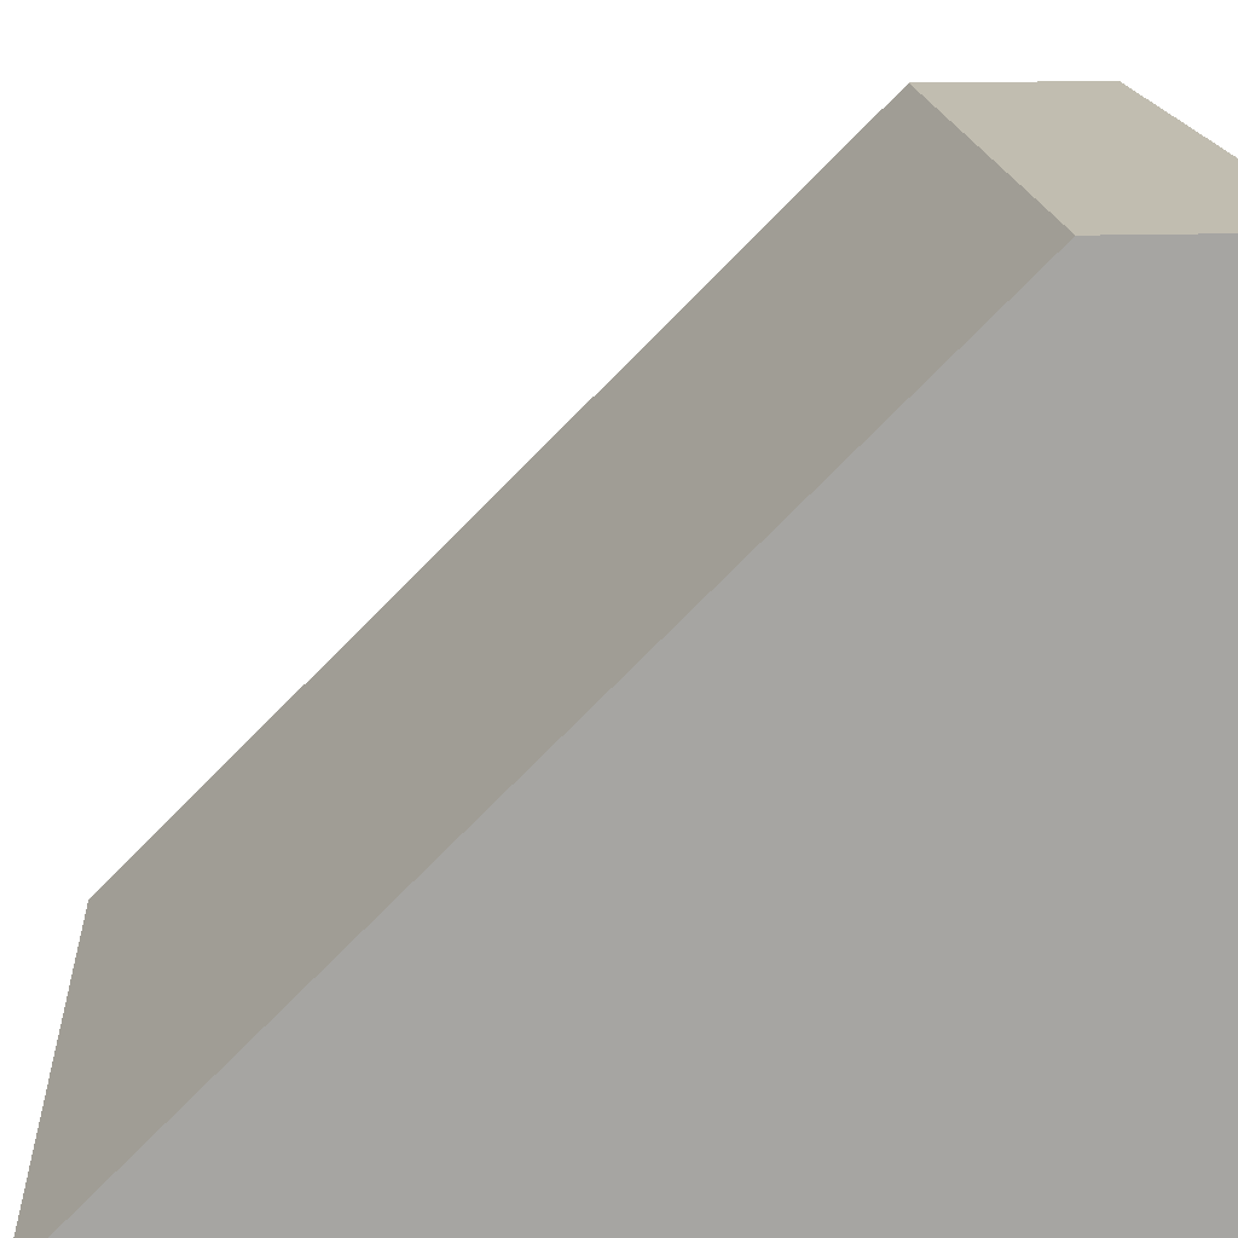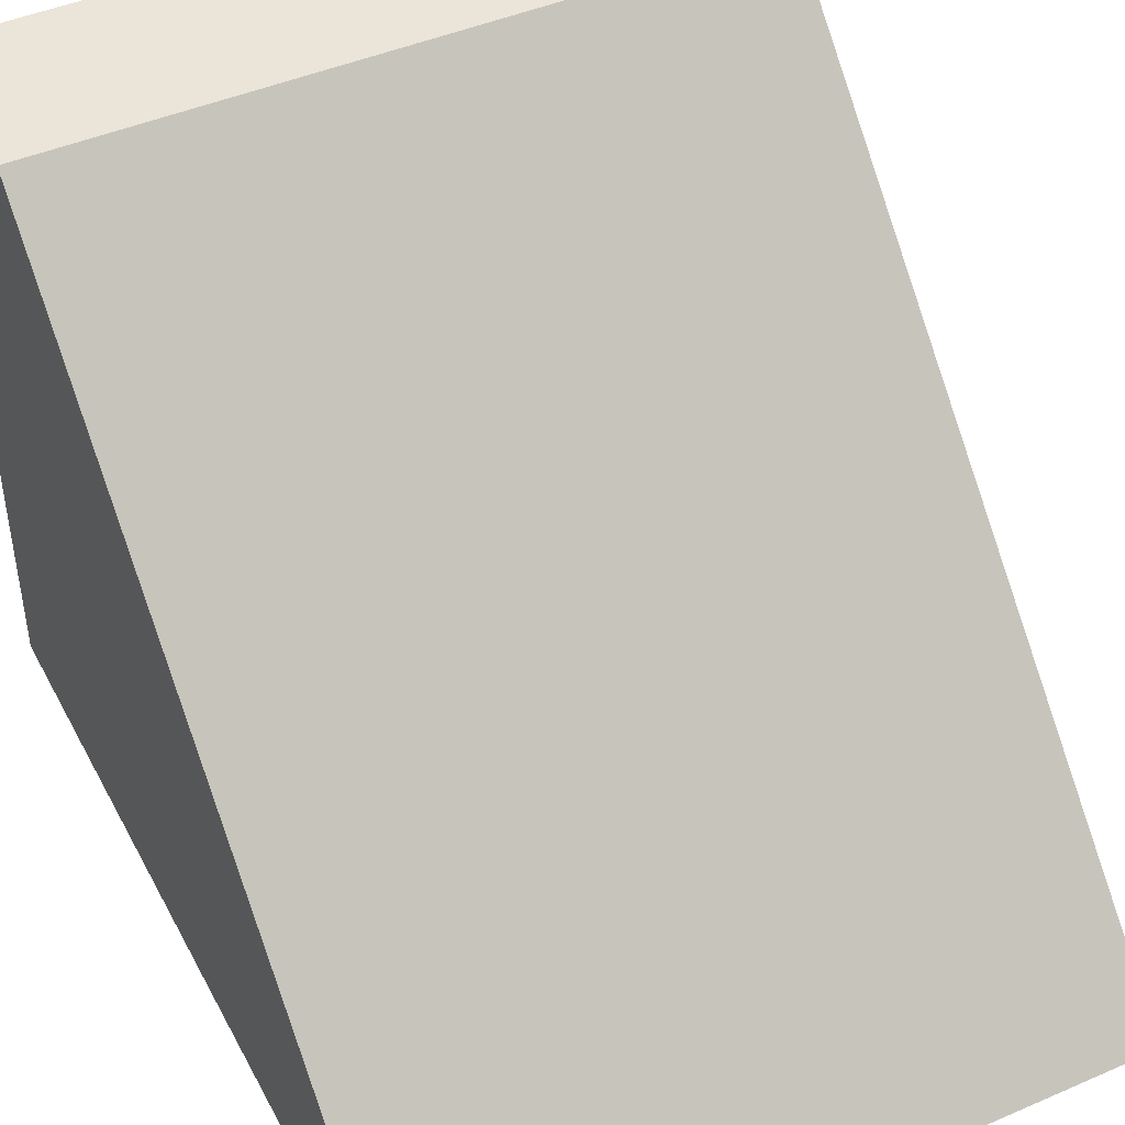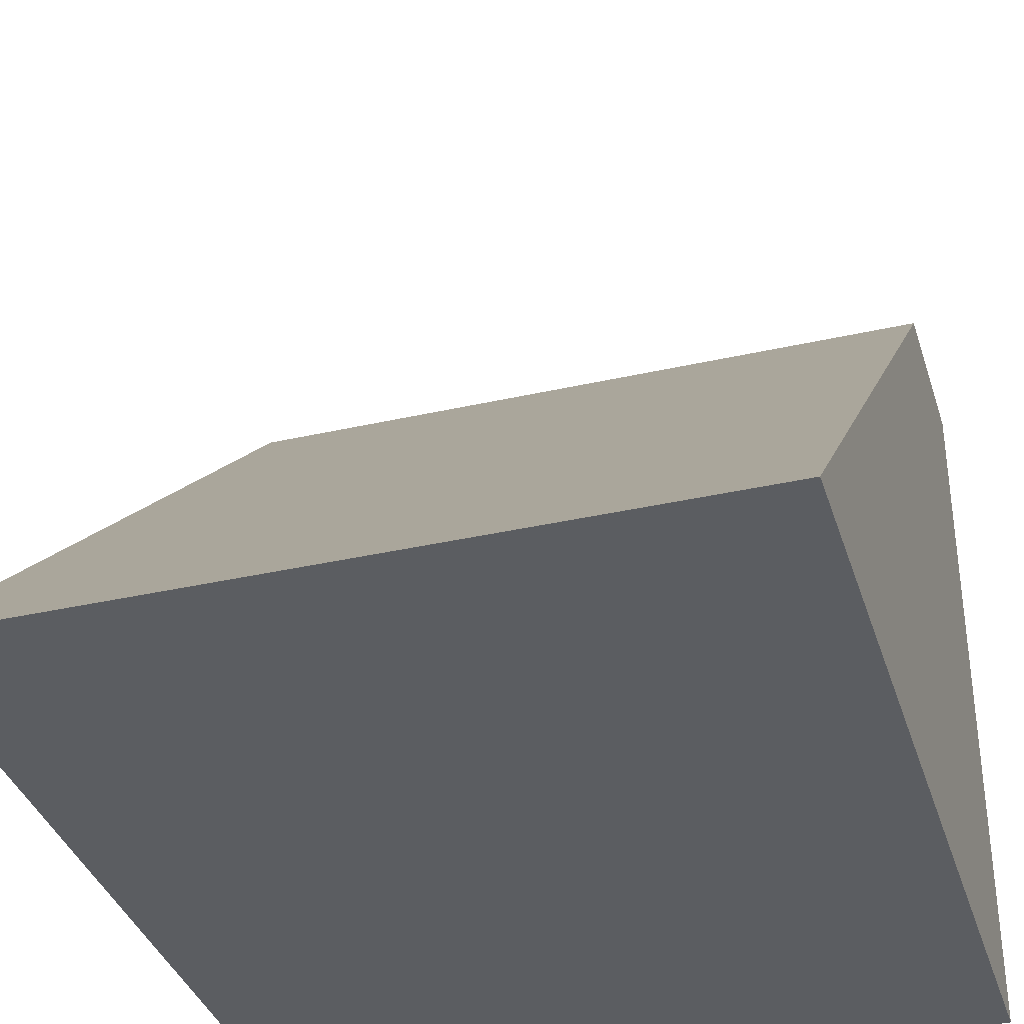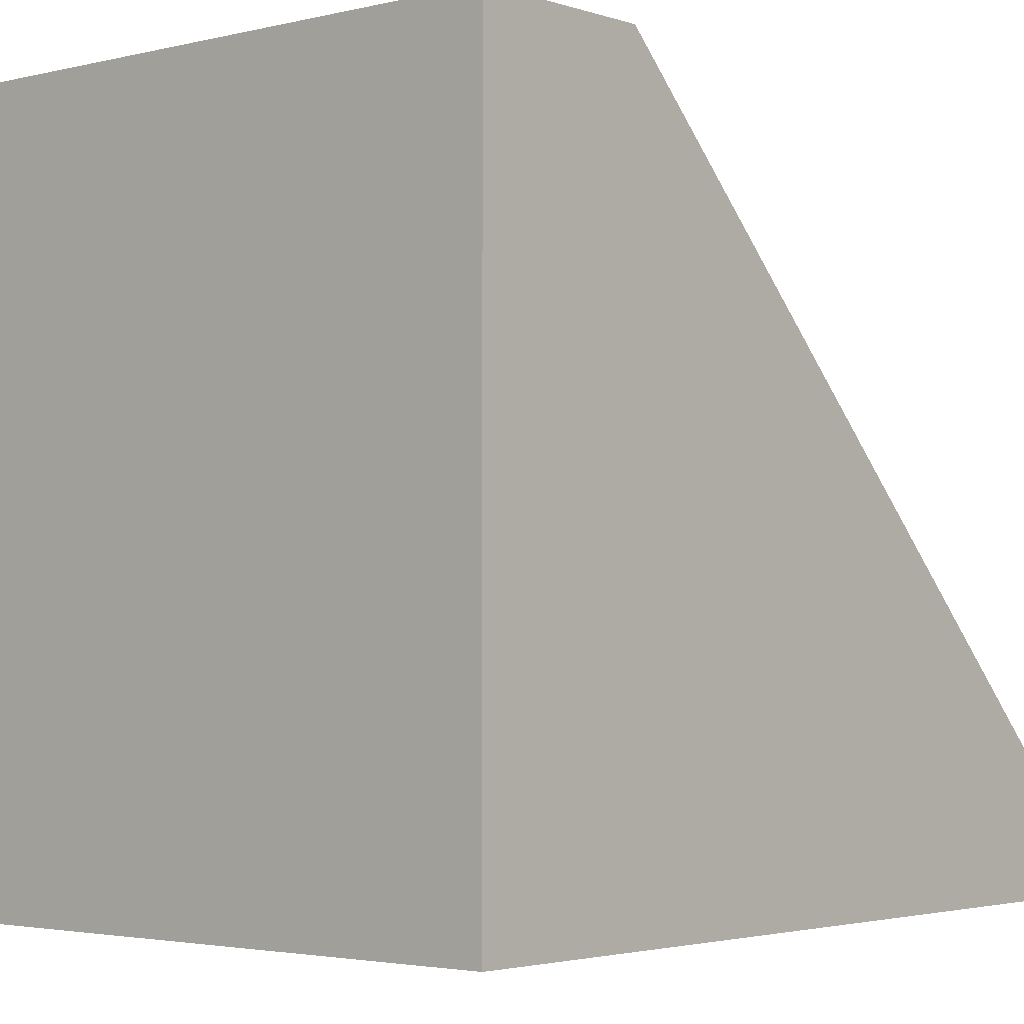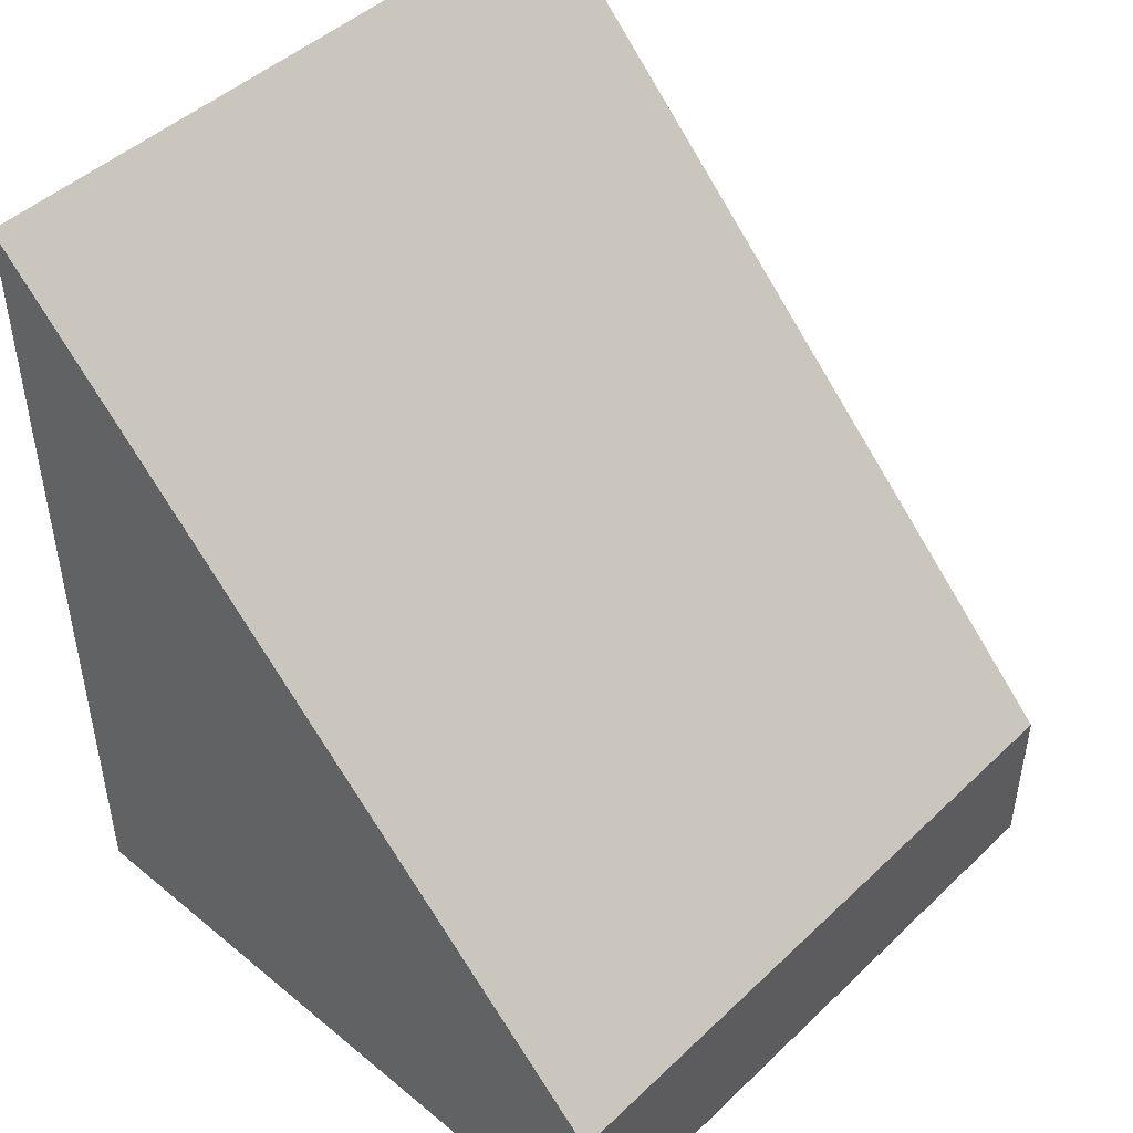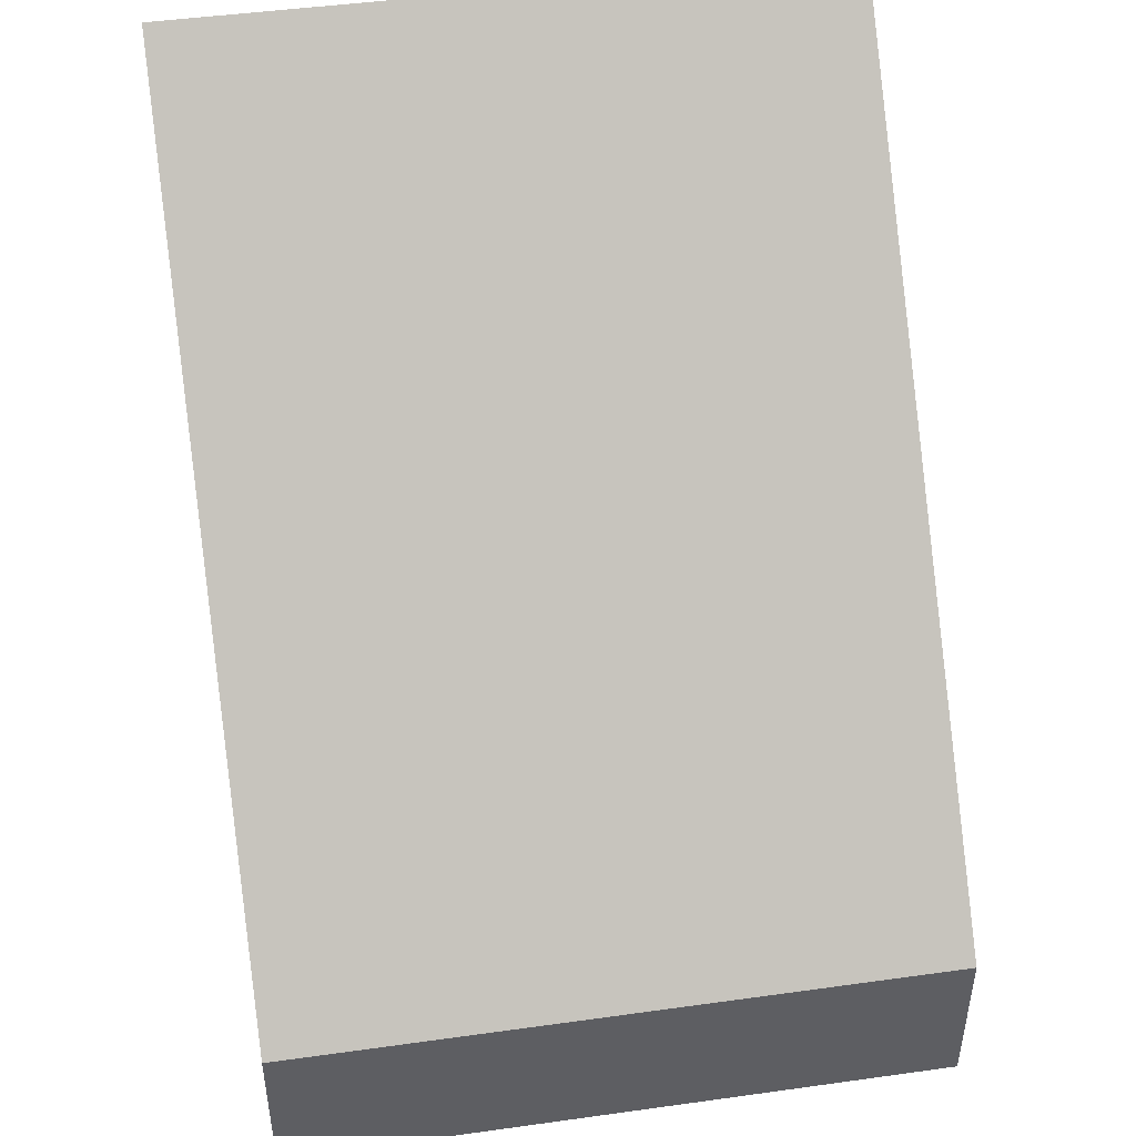
<metadata>
{"format":"obj","ext":"obj","renderer":"f3d","projection":"perspective","resolution":1024,"background":"white","views":[{"elev":16.7,"azim":-93.9,"up":"+Z"},{"elev":45.2,"azim":153.4,"up":"+Z"},{"elev":-36.2,"azim":-163.4,"up":"+Z"},{"elev":-2.8,"azim":40.8,"up":"+Z"},{"elev":46.4,"azim":-47.0,"up":"+Y"},{"elev":46.3,"azim":-9.0,"up":"+Y"}]}
</metadata>
<code>
o model_3300
v 0 1 -0.5
v 0.5 0 -0.5
v -0.5 0 -0.5
v 0 0.5 0.25
v -0.5 0.5 0.25
v -0.5 0.25 0.5
v 0 0.25 0.5
v 0 0 0.5
v -0.5 0 -0.5
v 0.5 0 -0.5
v -0.5 0 0.5
v -0.5 0.25 0.25
v -0.5 0 -0.5
v -0.5 0.5 0.25
v -0.5 0.25 0.25
v -0.5 0 0.5
v -0.5 0.25 0.5
v 0.5 0.25 0.25
v 0.5 0.5 0.25
v 0.5 0.25 0.5
v 0.5 0 0.5
v 0.5 0 -0.5
v 0.5 0.25 0.25
v 0.5 0 0.5
v 0.5 1 -0.5
v 0.5 0.5 0.25
v 0.5 0.25 0.25
v 0.5 1 -0.5
v 0.5 1.25 -0.5
v 0 1.25 -0.5
v 0 0.5 0.25
v 0.5 0.5 0.25
v 0.5 1.25 -0.5
v -0.5 0.25 0.25
v -0.5 0.5 0.25
v -0.5 1.25 -0.5
v -0.5 1 -0.5
v -0.5 1 -0.5
v 0.5 0.5 0.25
v 0 0.5 0.25
v 0 0.25 0.5
v 0.5 0.25 0.5
v 0.5 0 0.5
v 0.5 0.25 0.5
v 0 0.25 0.5
v 0 0 0.5
v -0.5 1 -0.5
v -0.5 1.25 -0.5
v 0 1.25 -0.5
v 0 1 -0.5
v 0.5 1 -0.5
v 0 1 -0.5
v 0 1.25 -0.5
v 0.5 1.25 -0.5
v -0.5 1.25 -0.5
v -0.5 0.5 0.25
v 0 0.5 0.25
v 0 1.25 -0.5
v -0.5 0 0.5
v 0 0 0.5
v 0 0.25 0.5
v -0.5 0.25 0.5
v -0.5 1 -0.5
v 0.5 1 -0.5
v 0.5 0 0.5
v -0.5 0 0.5
g surface_000
f 66 9 8
f 8 9 10
f 8 10 65
f 64 2 1
f 1 2 3
f 1 3 63
f 59 61 62
f 59 60 61
f 55 57 58
f 55 56 57
f 51 53 54
f 51 52 53
f 47 49 50
f 47 48 49
f 43 45 46
f 43 44 45
f 39 41 42
f 39 40 41
f 13 12 38
f 11 12 13
f 34 36 37
f 34 35 36
f 30 32 33
f 30 31 32
f 26 28 29
f 26 27 28
f 23 22 25
f 22 23 24
f 18 20 21
f 18 19 20
f 14 16 17
f 14 15 16
f 4 6 7
f 4 5 6

</code>
